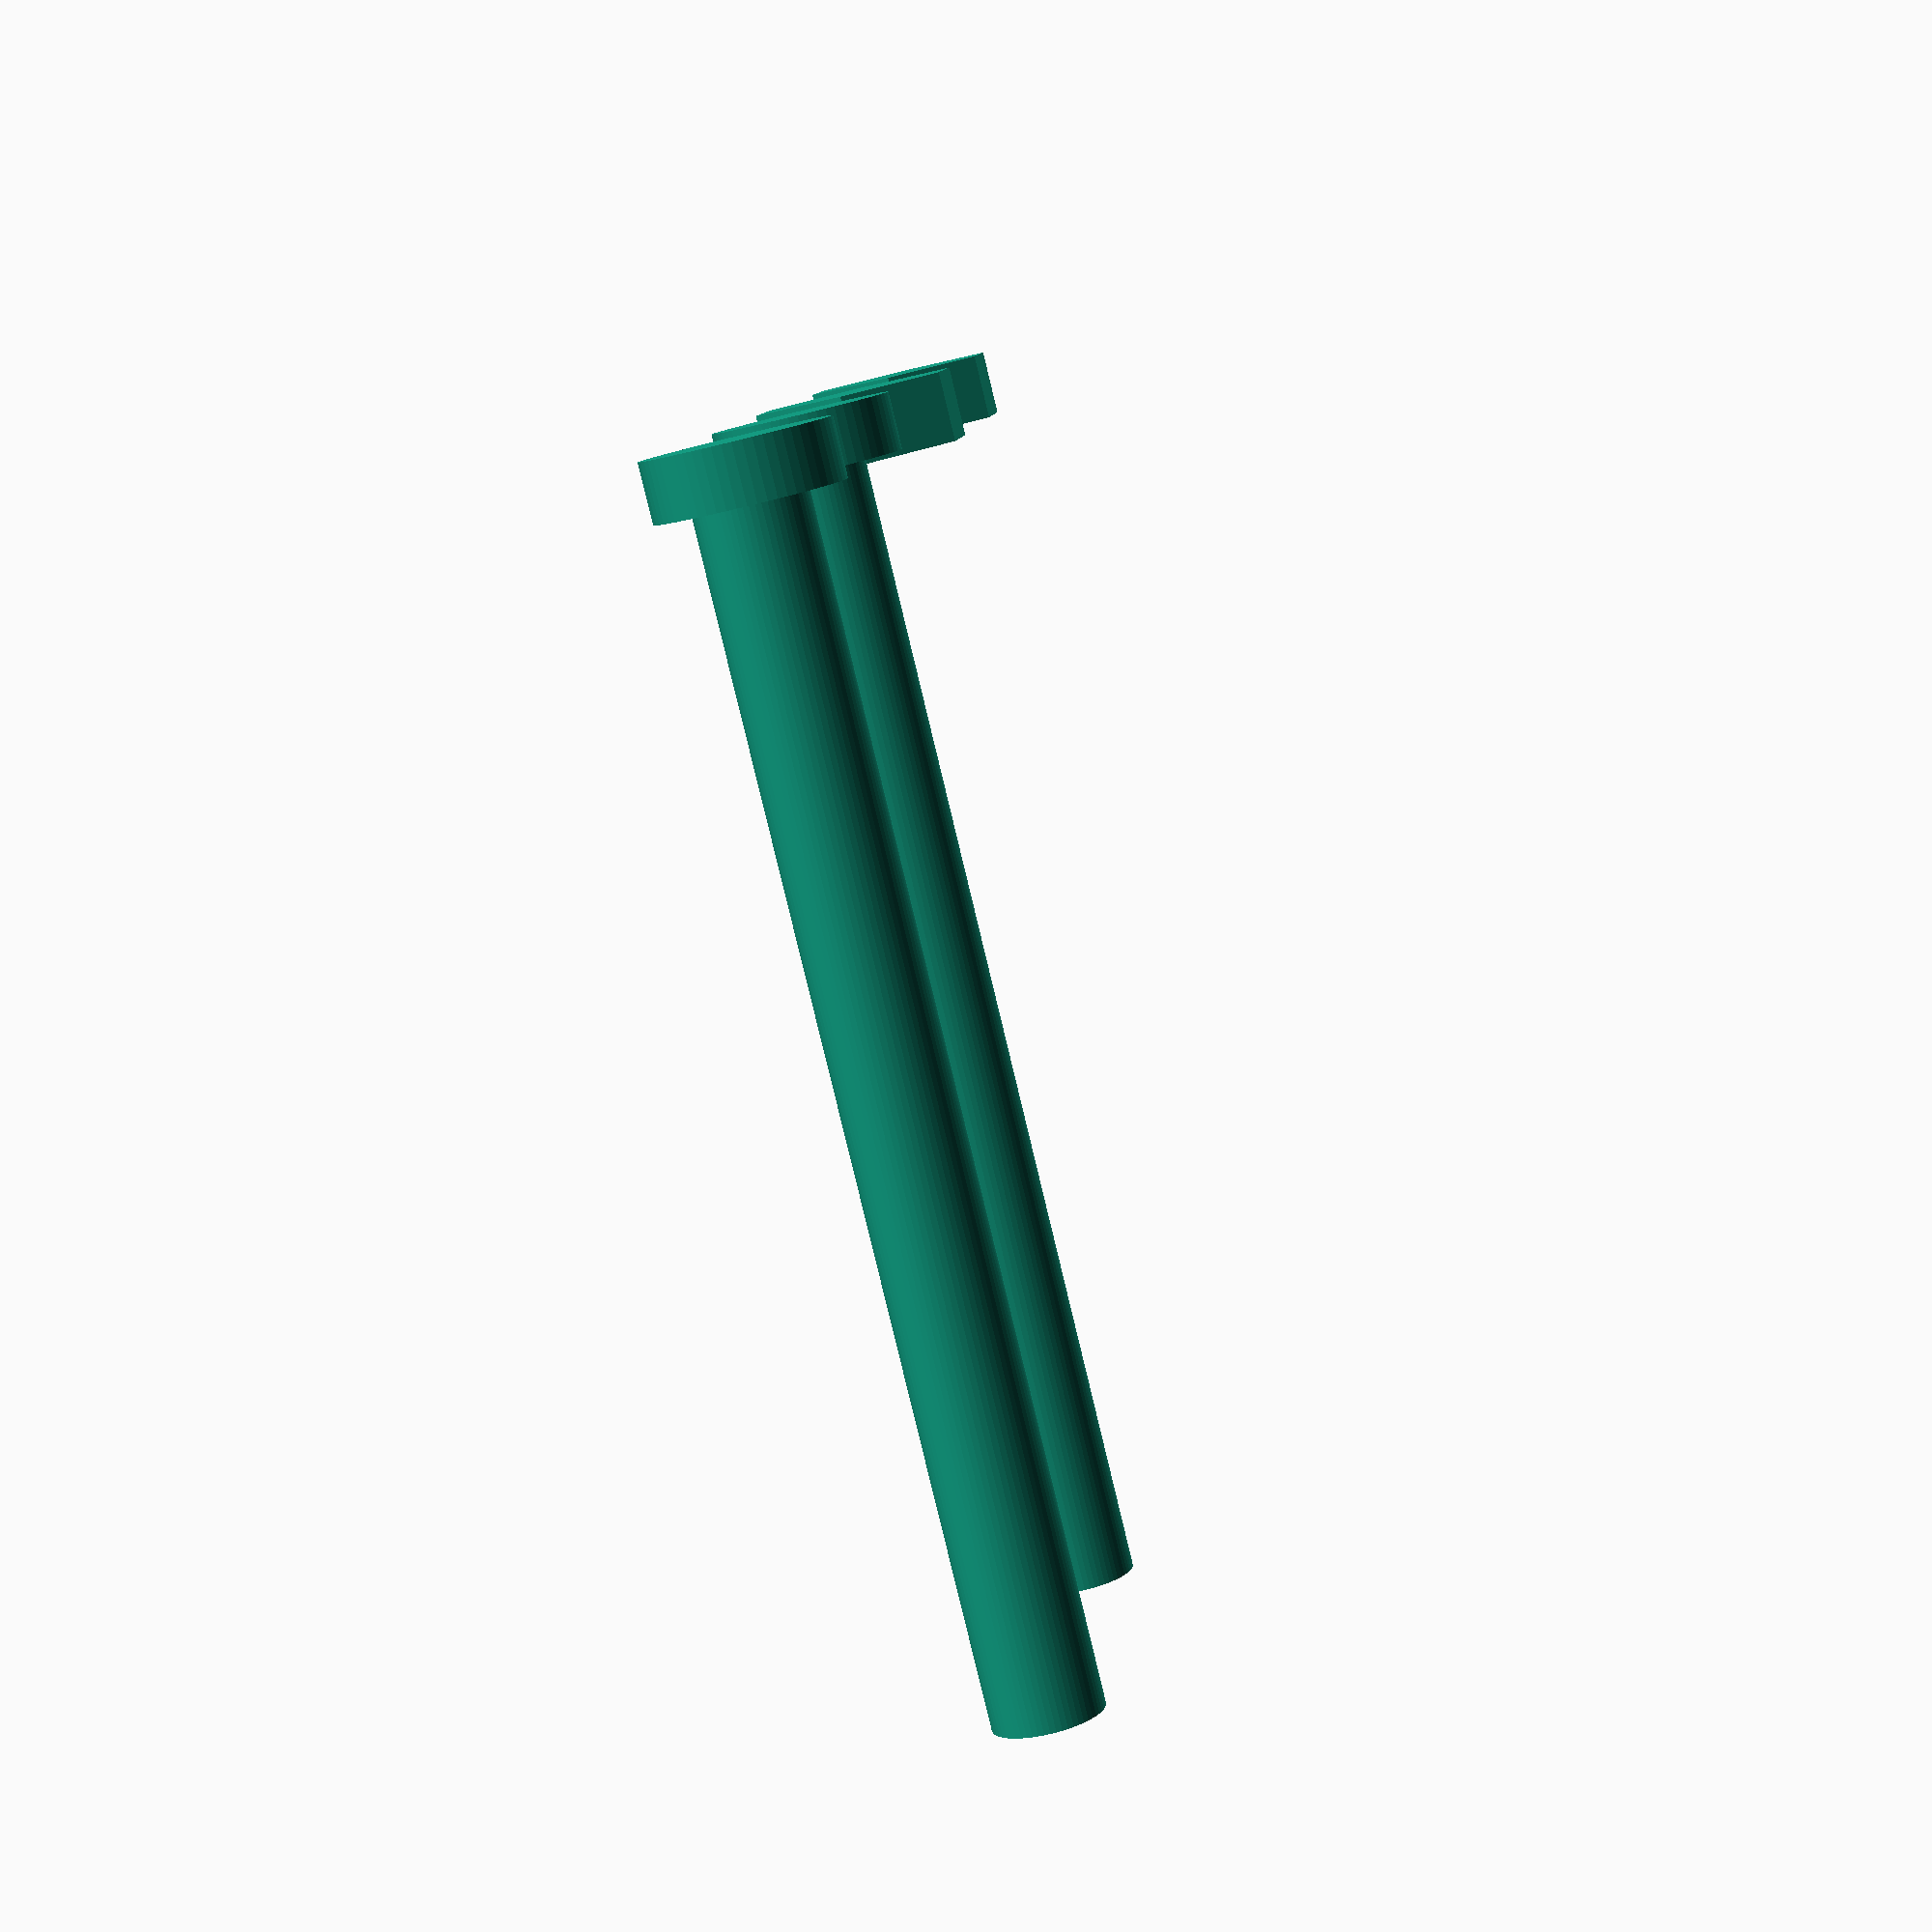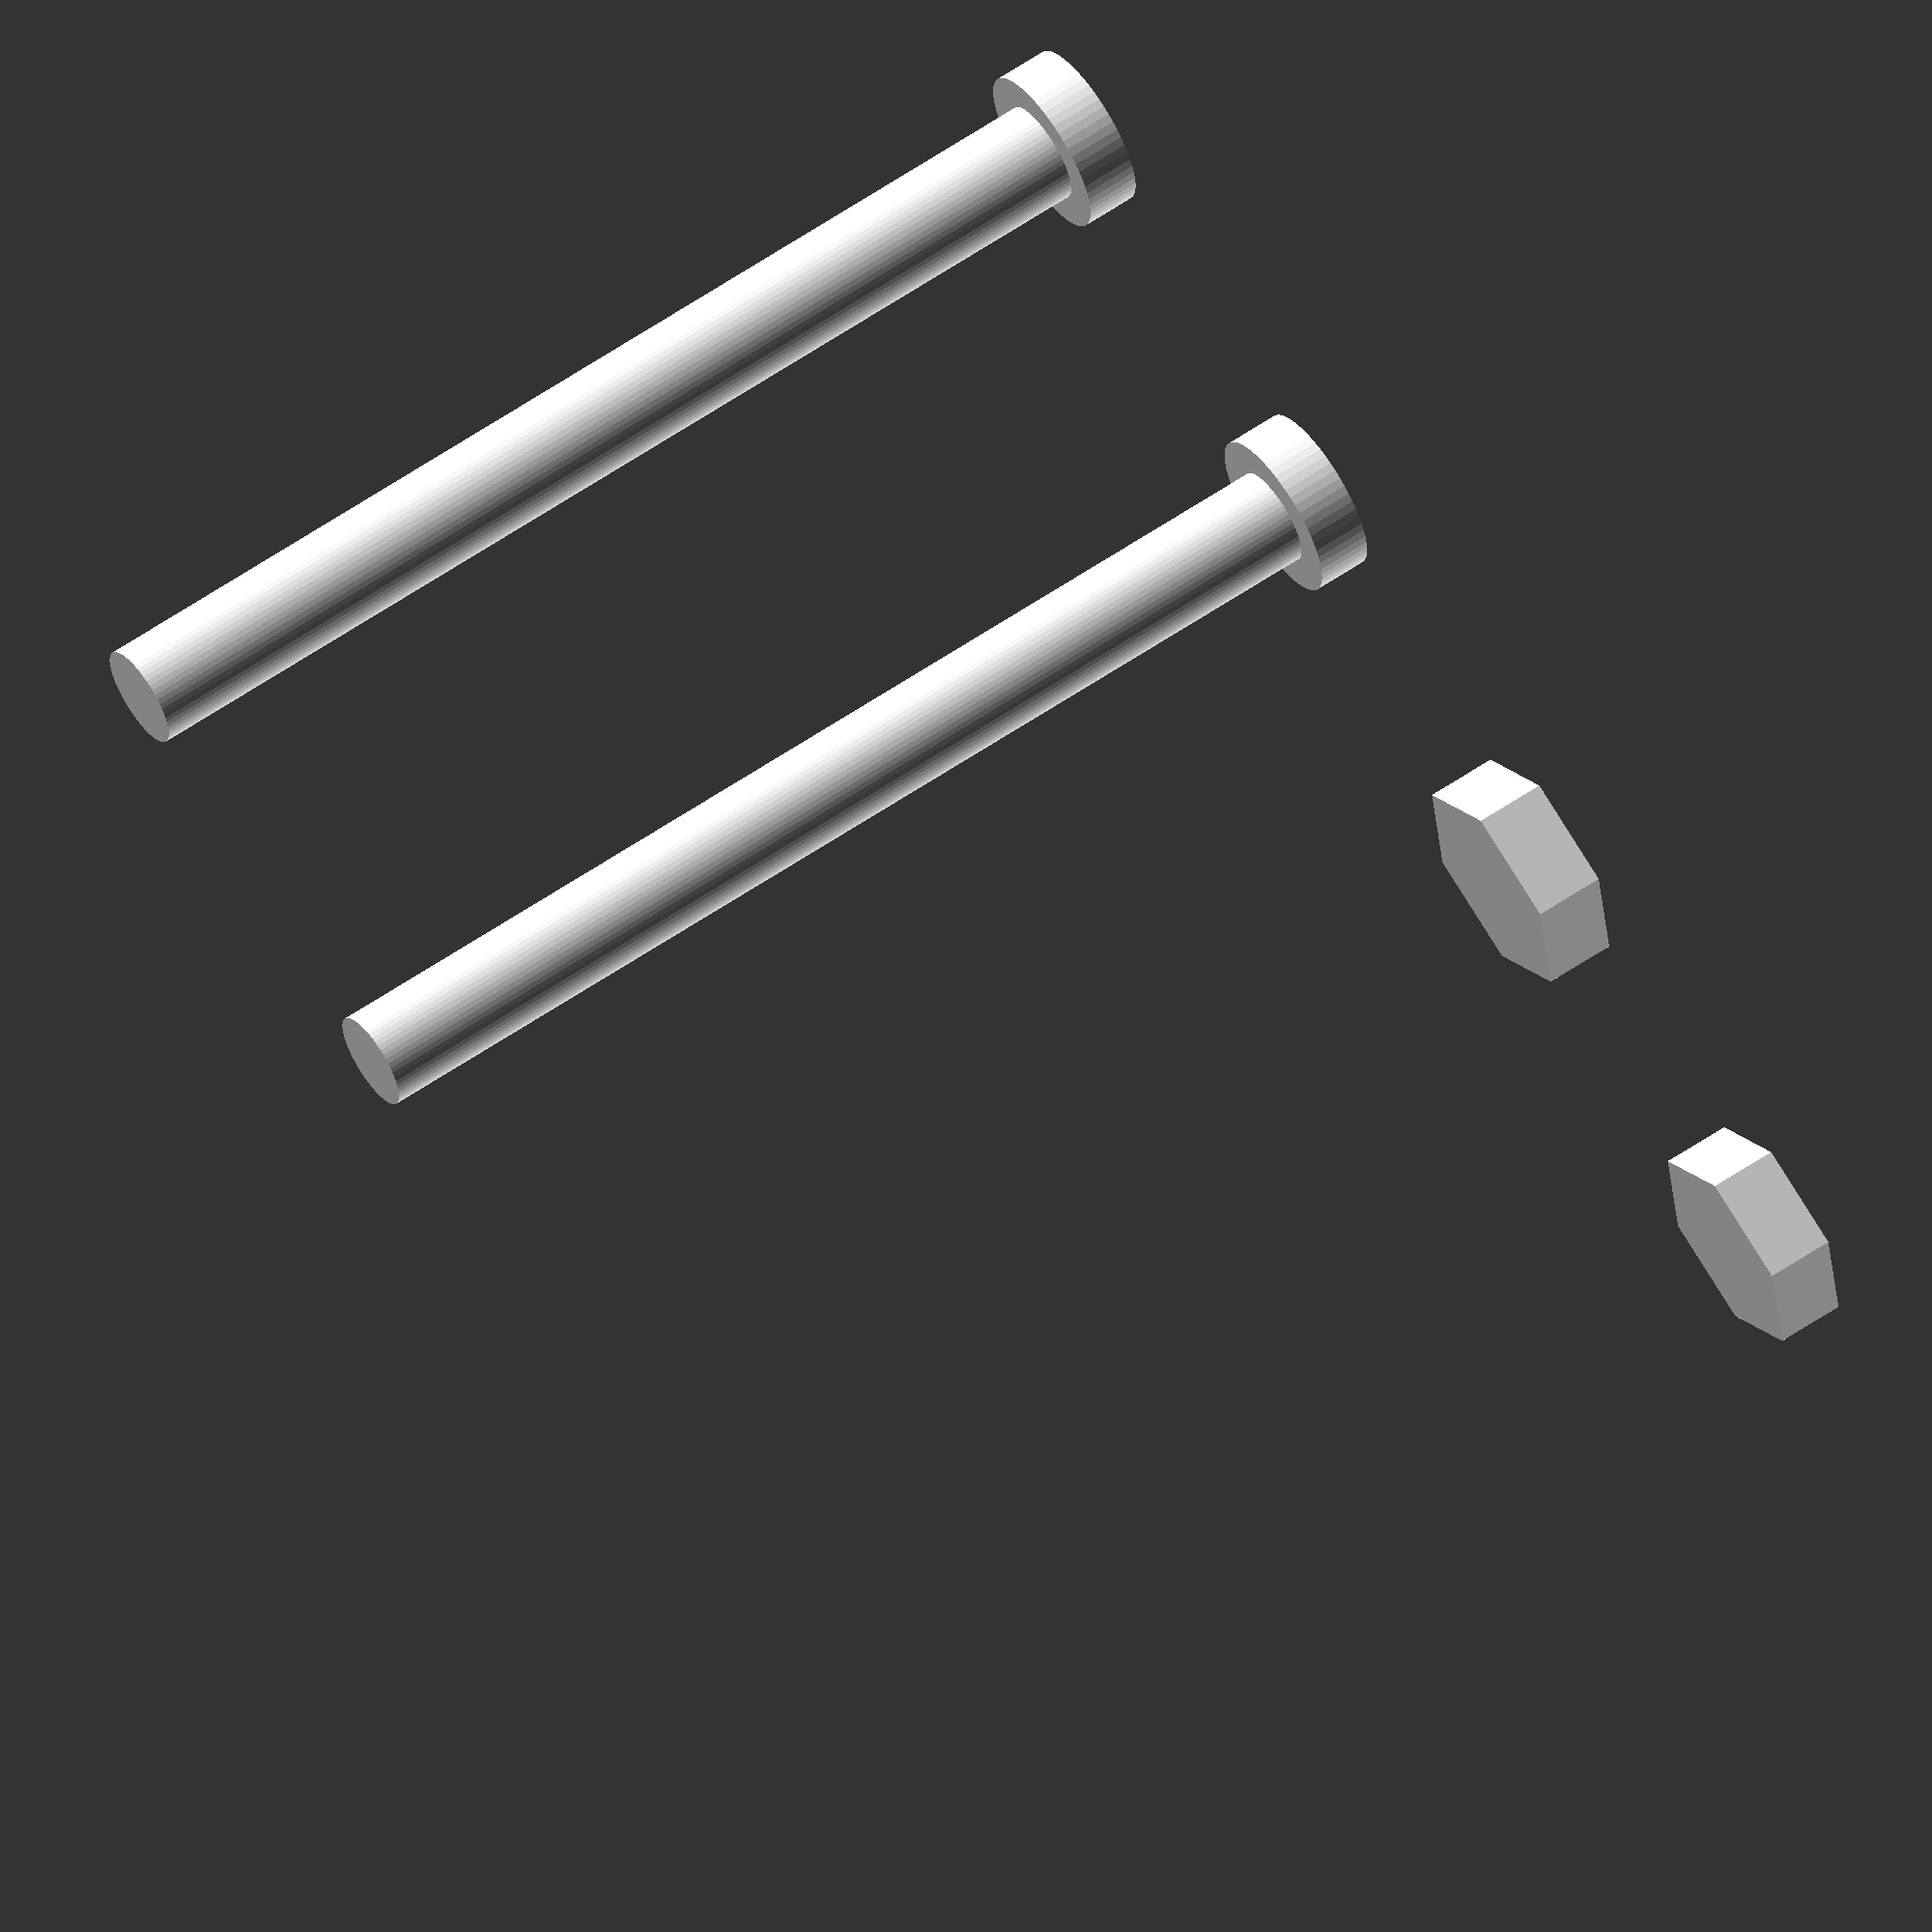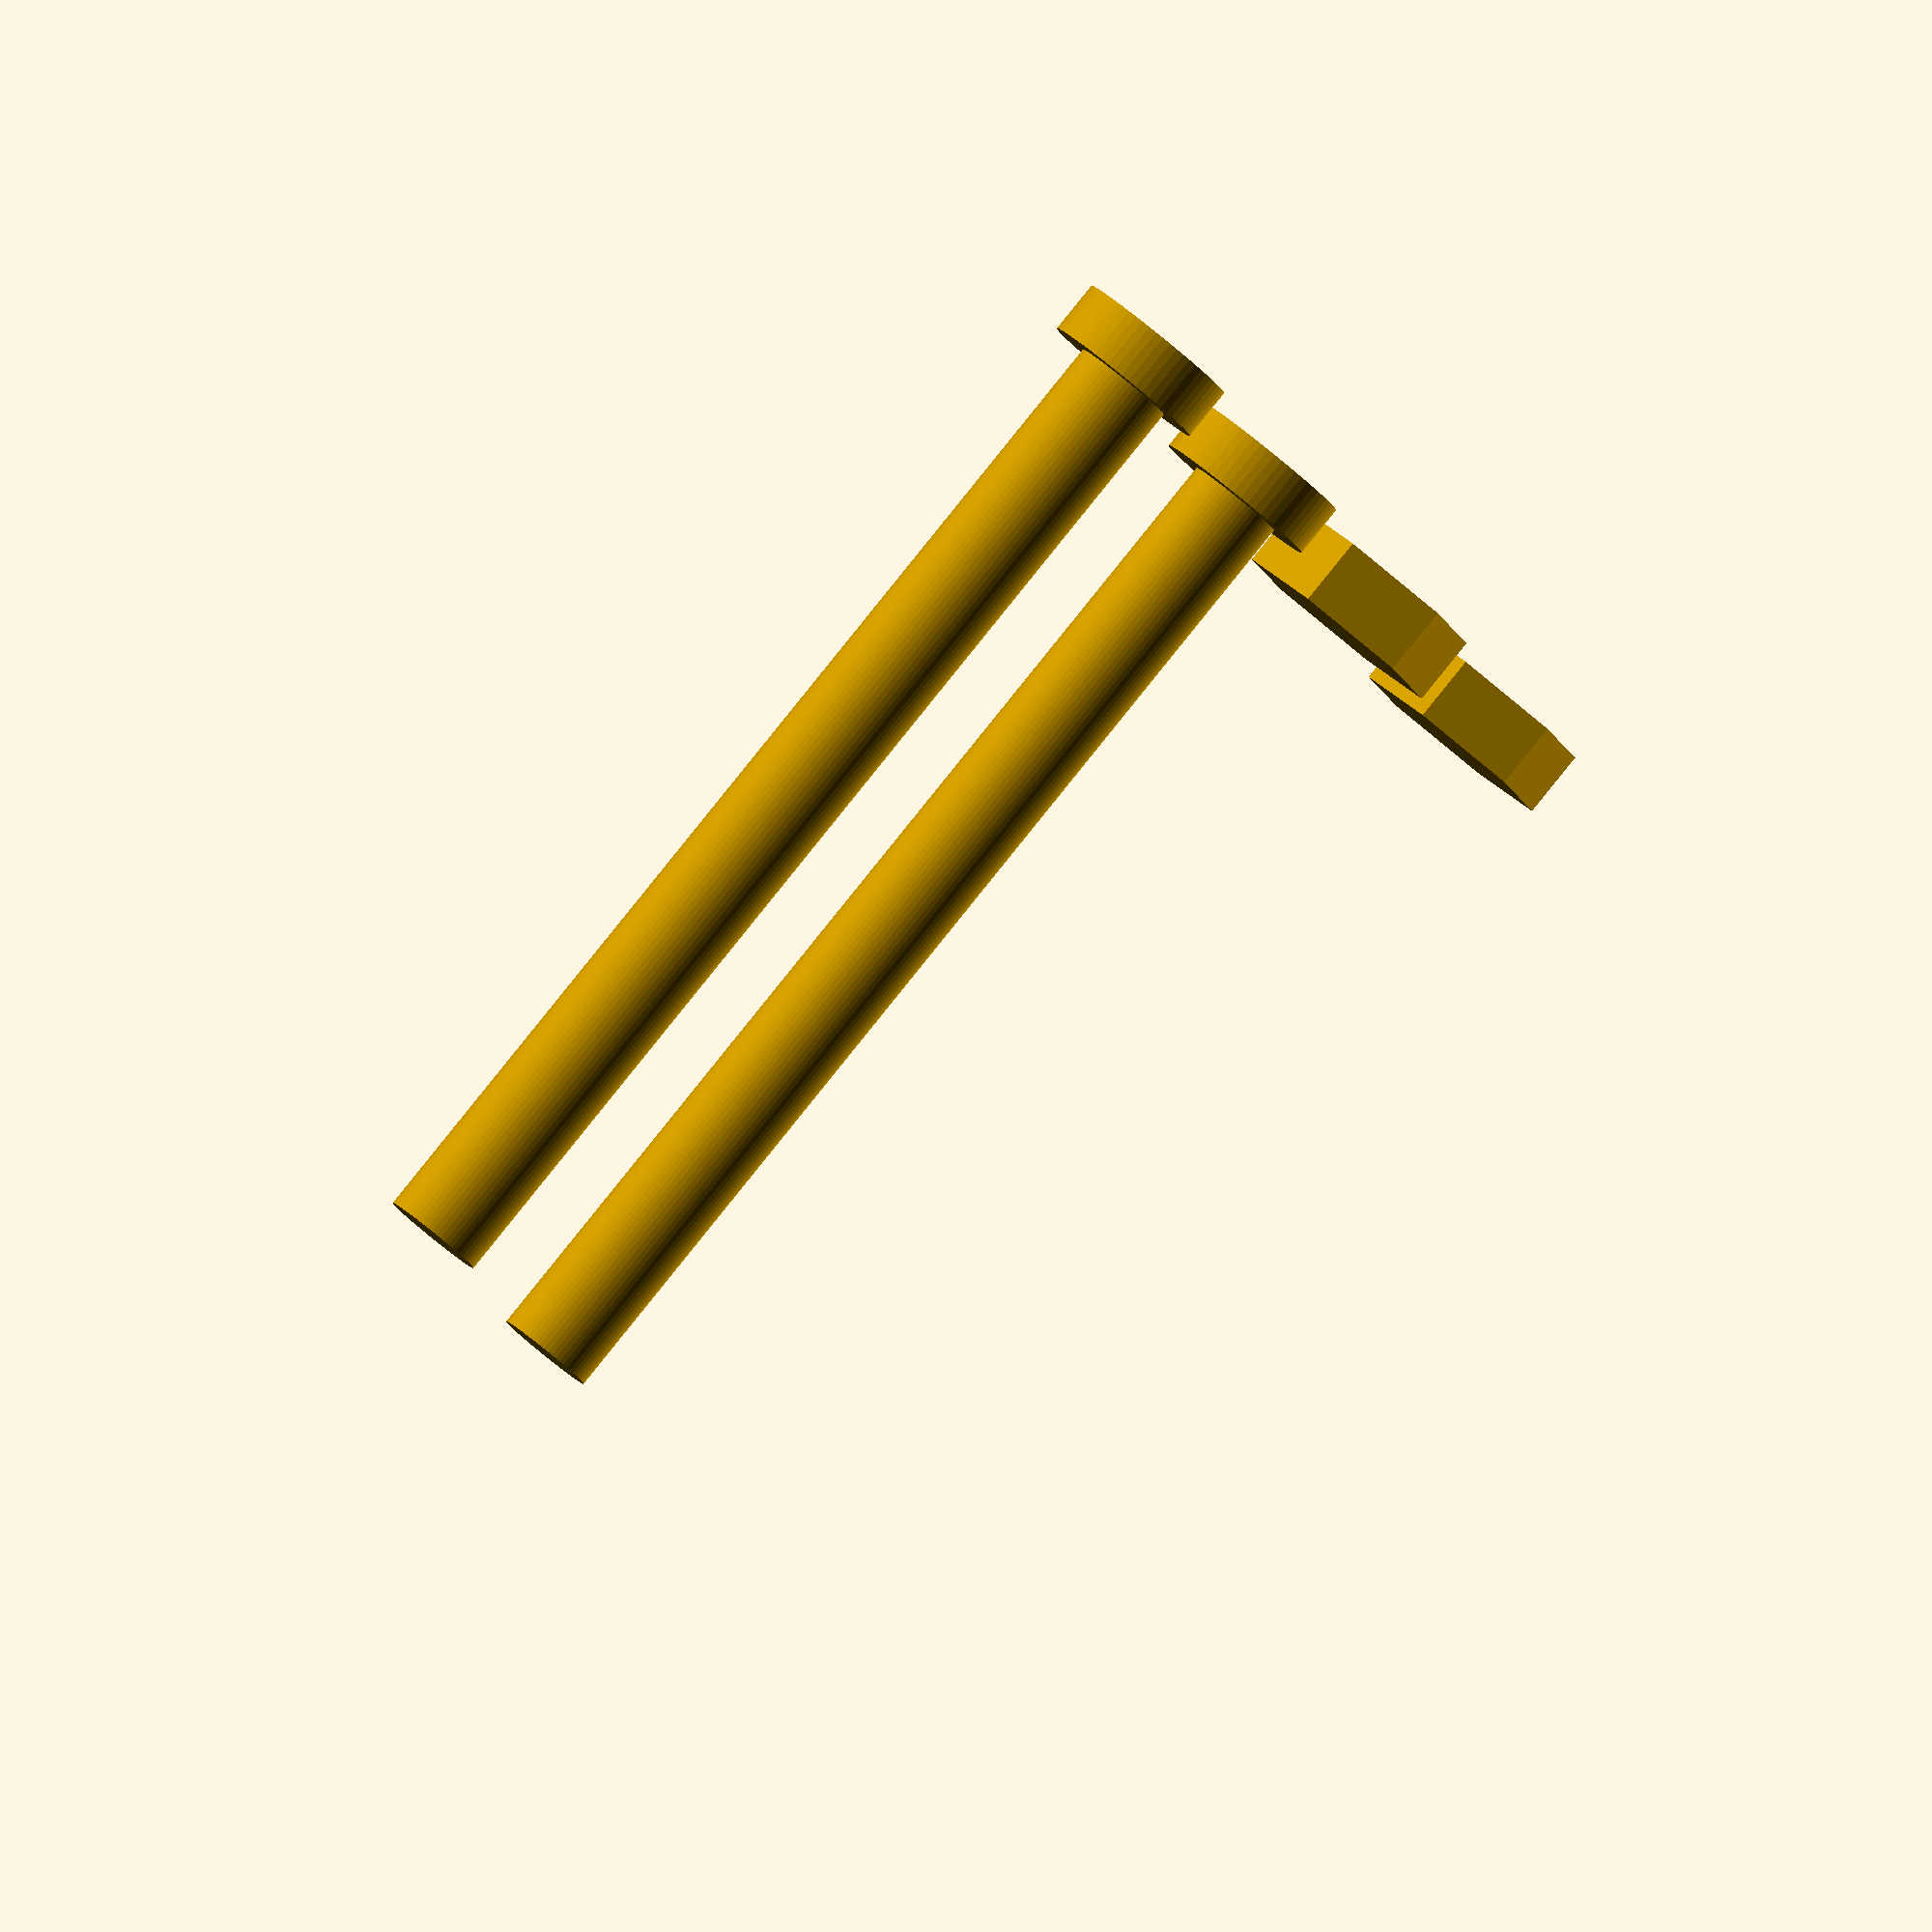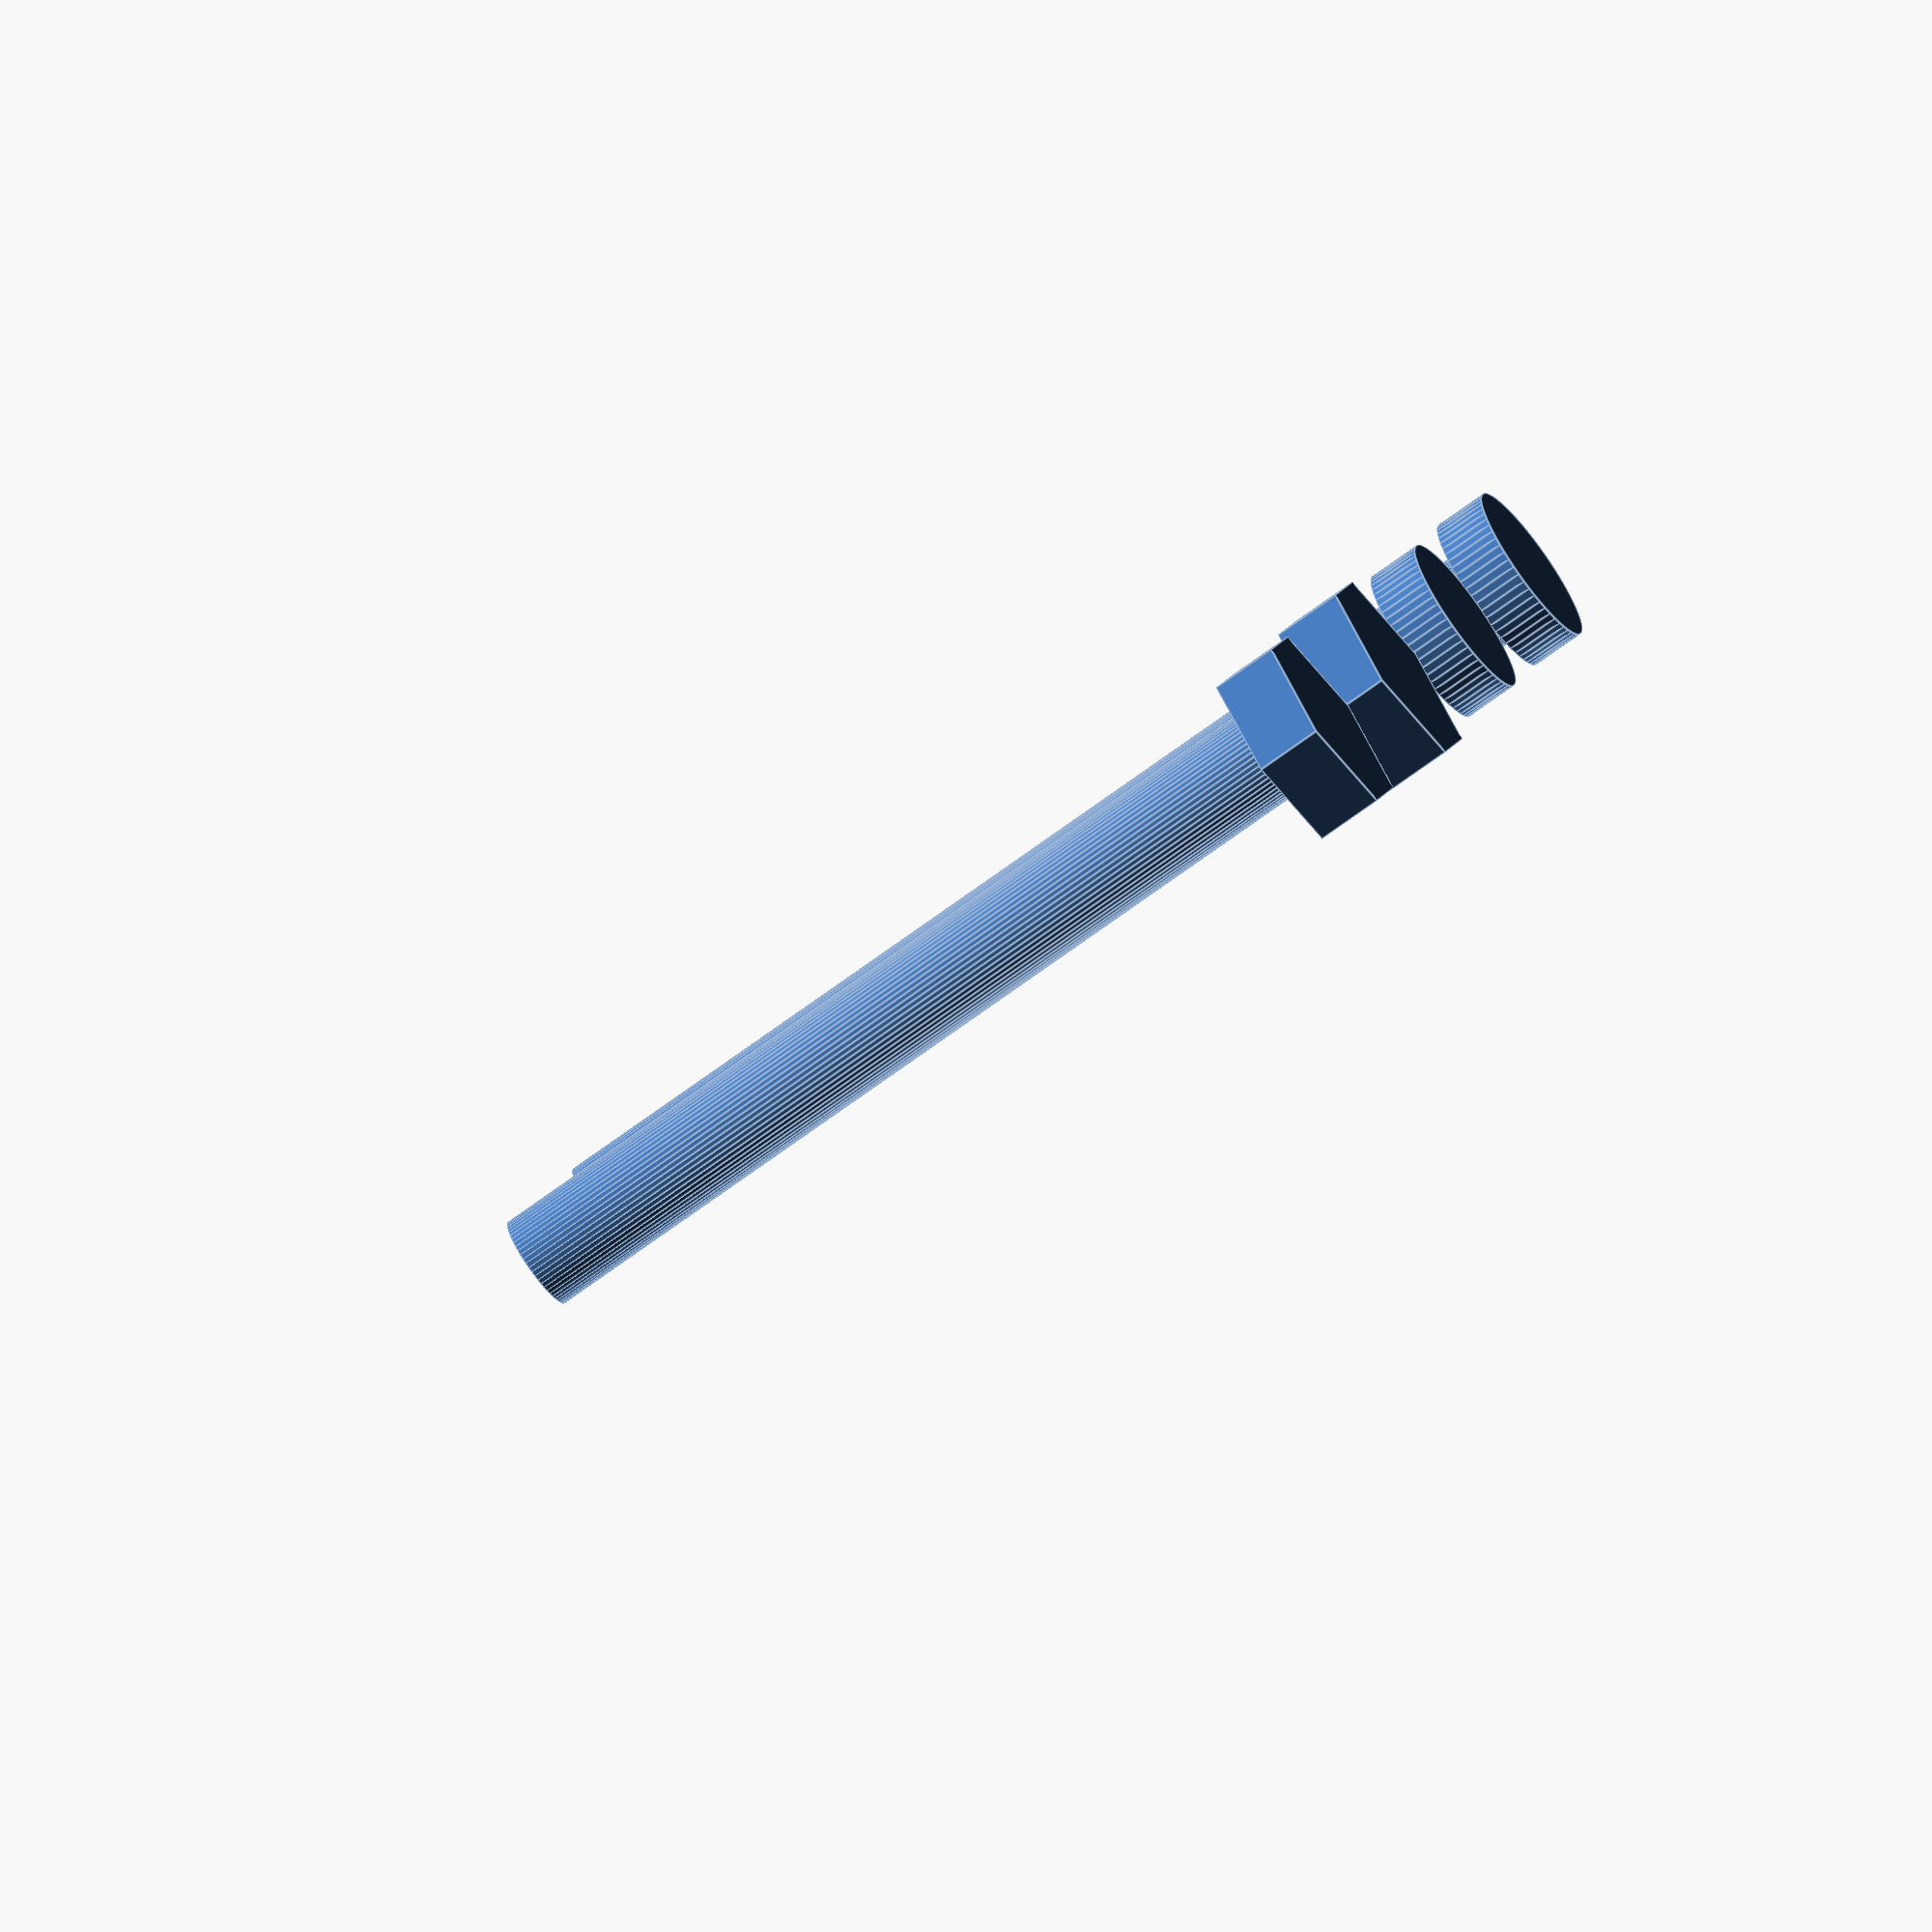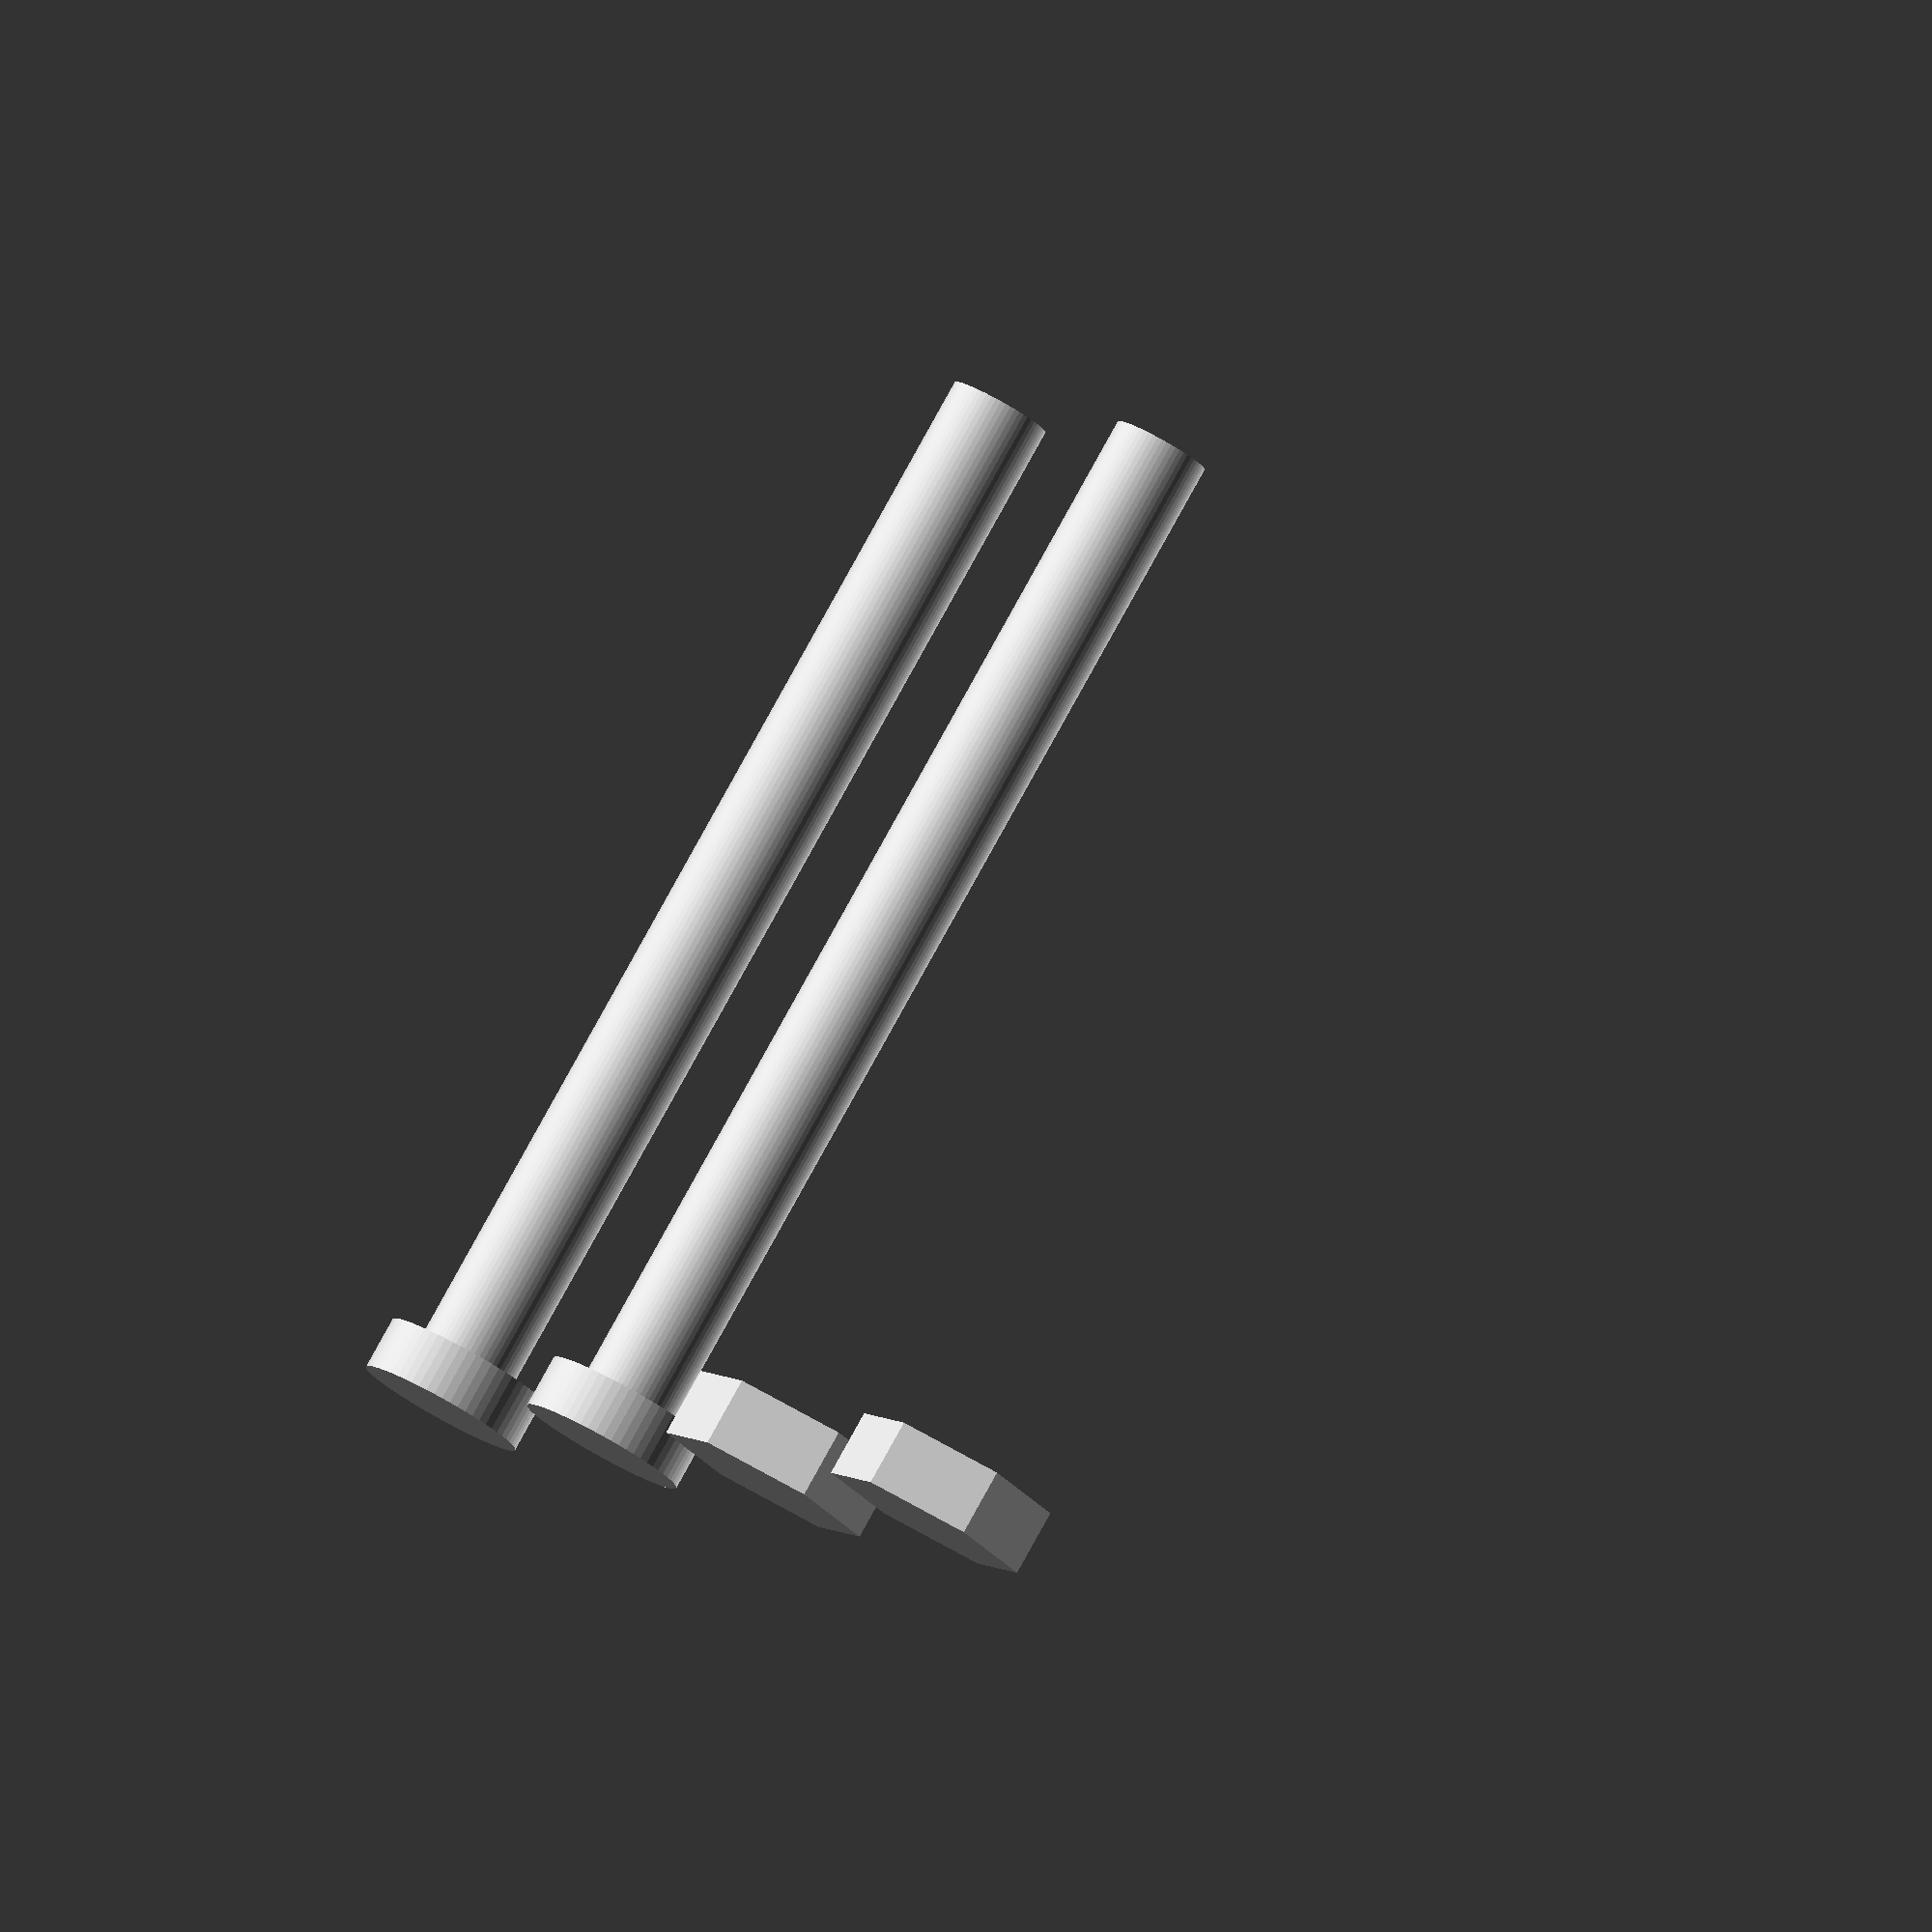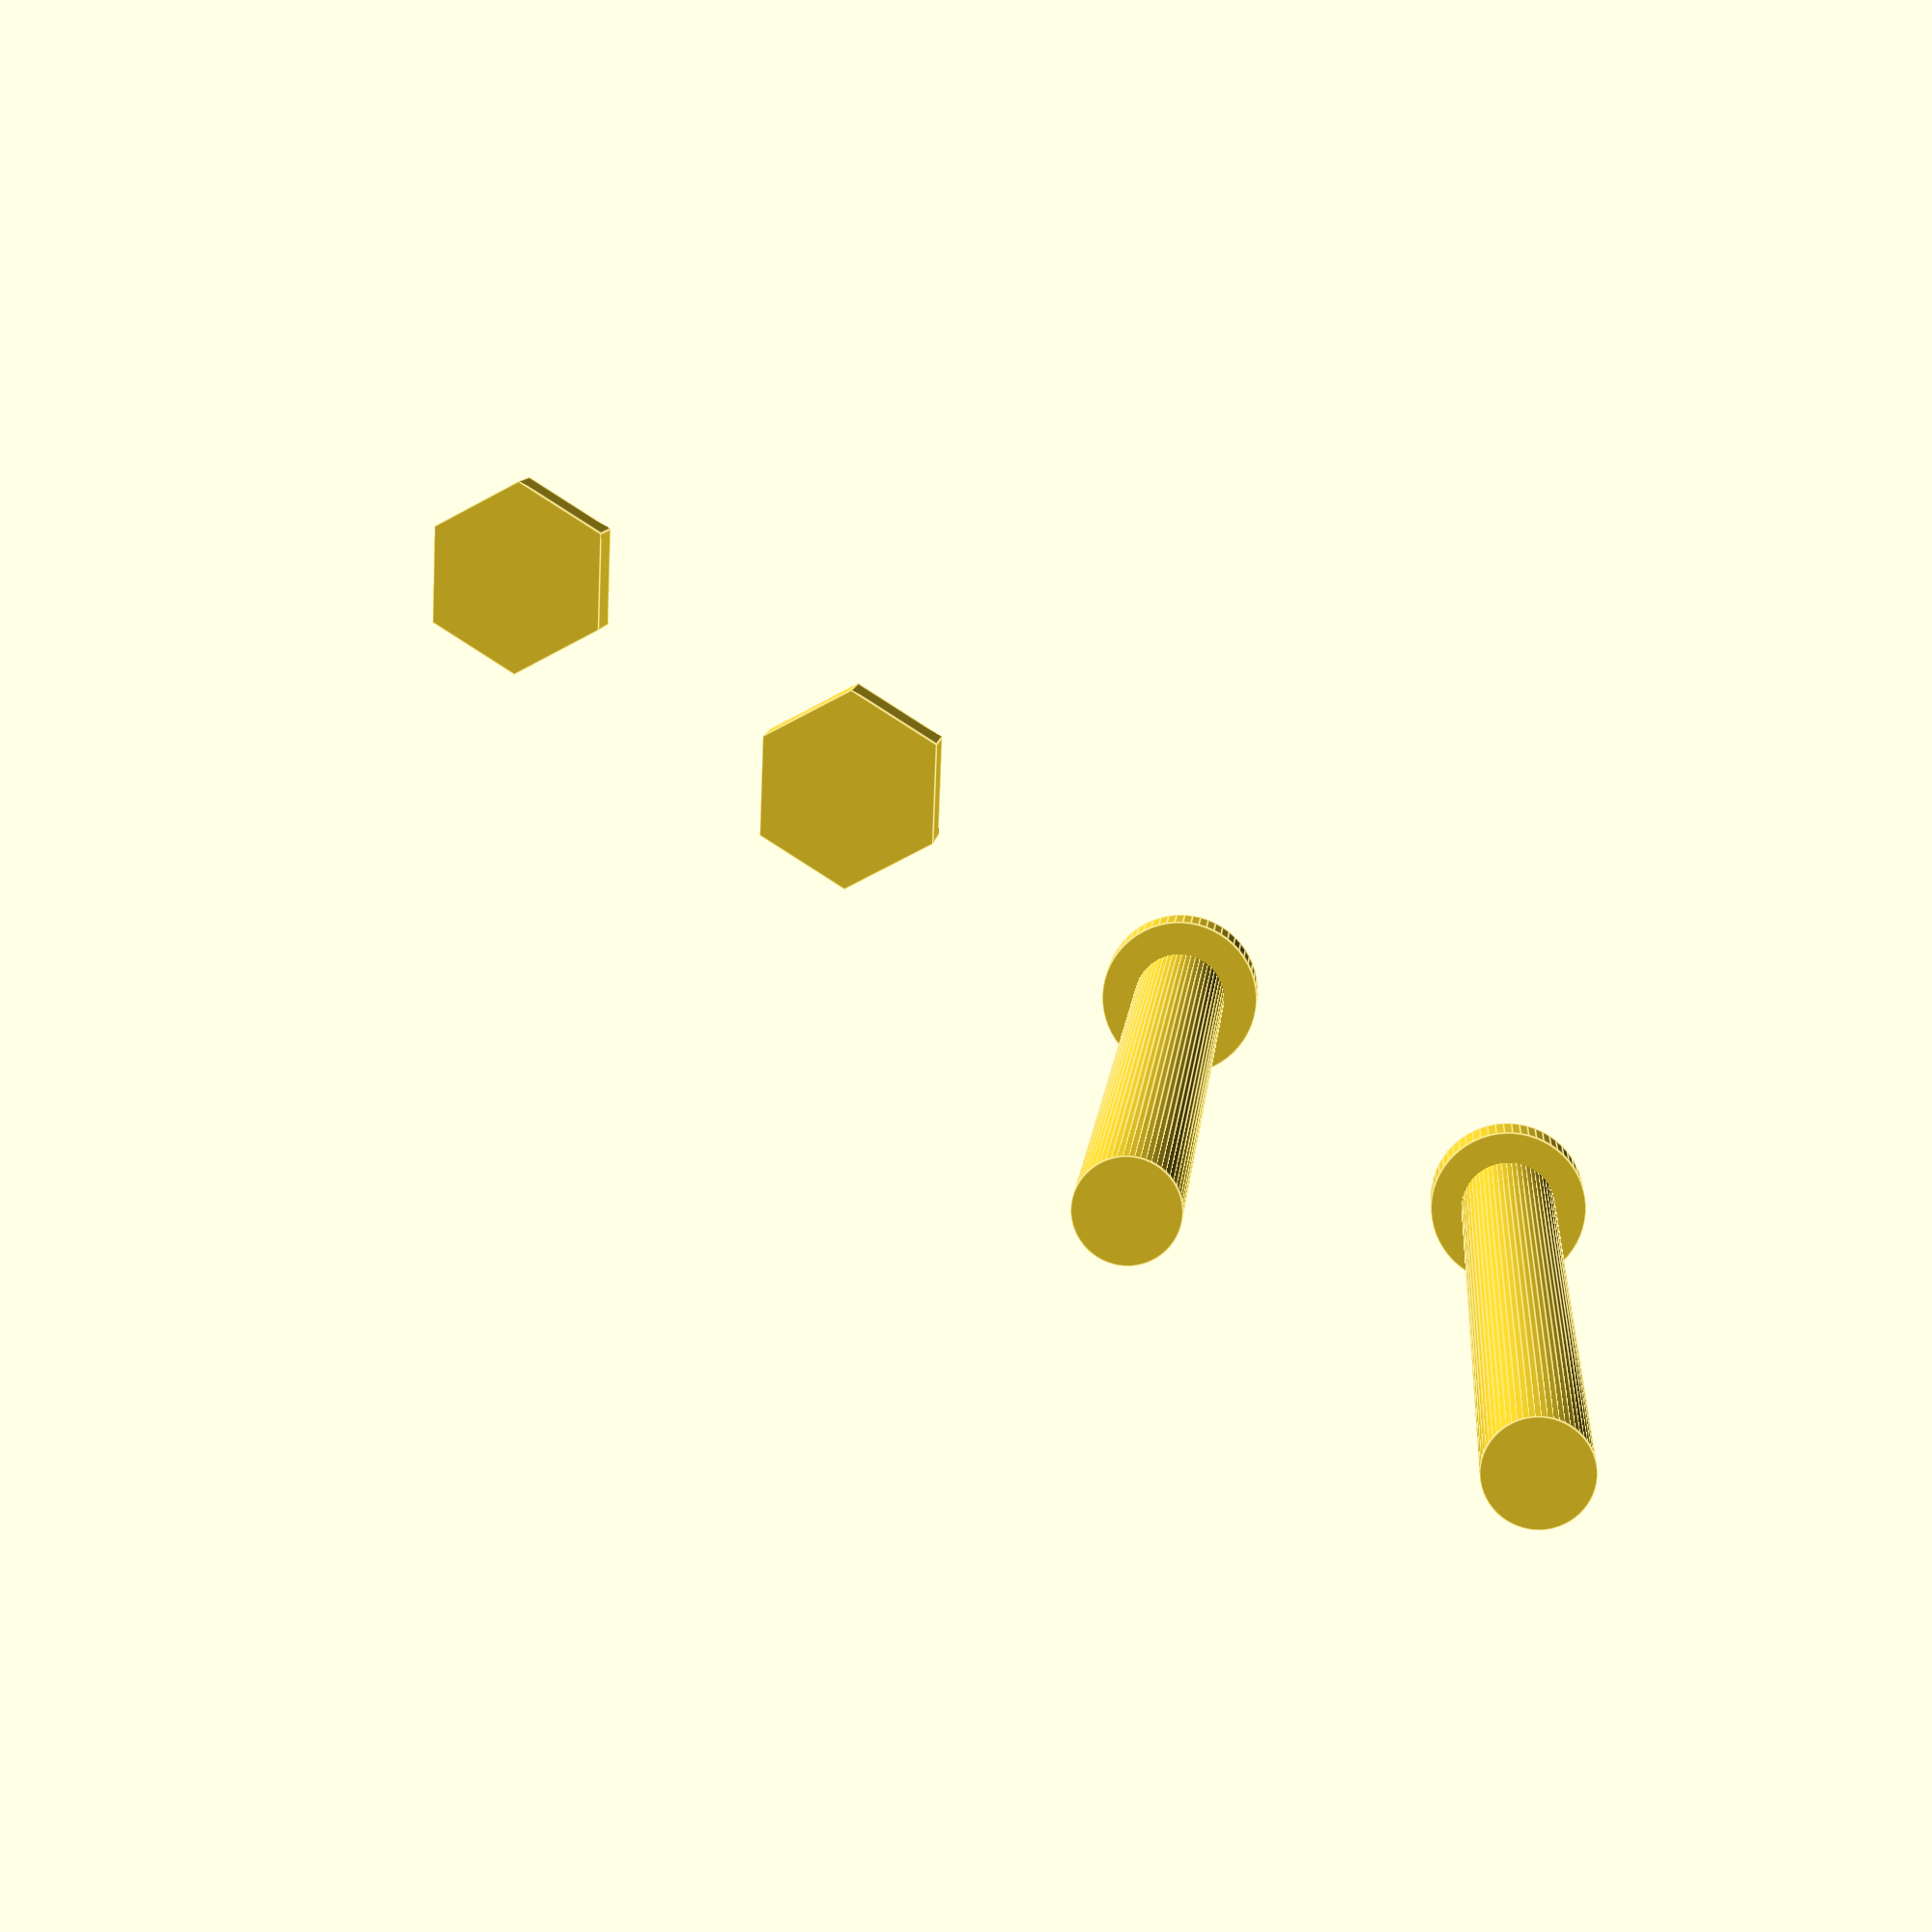
<openscad>
SCREW_SHAFT_DIA = 4.3;
SCREW_HEAD_HEIGHT = 2.54;
SCREW_HEAD_DIA = 7.9;
NUT_FLAT_TO_FLAT = 8.52;
NUT_POINT_TO_POINT = 9.68;
NUT_THICKNESS = 3.11;
FN = 60;
SCREW_OUTLINE_SCALE_FACTOR = 1.1;
NUT_SCALE_FACTOR = 1.06;
NYLON_NUT_SCALE_FACTOR = 1.02;
NUT_HEIGHT_SCALE_FACTOR = 1.1;

module rounded_cube(h, w, d, diag=3) {
    difference() {
        cube([h, w, d]);
        rounded_cube_bezel(h, w, d, diag);
    }
}

module rounded_cube_bezel(h, w, d, diag=3) {
    translate([0, w, 0]) face_bezel(w, d, diag);
    side = sqrt(diag * diag / 2);
    translate([h, w, 0]) rotate([0, 270, 0]) face_bezel(w, h, diag);
    translate([h, w, d]) rotate([0, -180, 0]) face_bezel(w, d, diag);;
    translate([0, w, d]) rotate([0, 90, 0]) face_bezel(w, h, diag);
}

module face_bezel(d1, d2, diag=3) {
    side = sqrt(diag * diag / 2);
    translate([side, 0, side]) rotate([90, 180, 0]) bezel_cutout(d1, diag);
    translate([side, -d1, (d2 - side)]) rotate([270, 180, 0]) bezel_cutout(d1, diag);
    translate([side, -side, d2]) rotate([0, 180, 0]) bezel_cutout(d2, diag);
    translate([side, -(d1 - side), d2]) rotate([0, 180, 90]) bezel_cutout(d2, diag);
}

module bezel_cutout(length, diag) {
    side = sqrt(diag * diag / 2);
    linear_extrude(length) {
      bezel_shape(side);
  }
}

module bezel_shape(side) {
      difference() {
        square(side, false);
        circle(side, $fn=40);
      }
  }

module screw(shaft_length_in) {
    shaft_length = (25.4 * shaft_length_in) + 1;
    union() {
    cylinder(SCREW_HEAD_HEIGHT, d=SCREW_HEAD_DIA, $fn=FN);
    translate([0, 0, SCREW_HEAD_HEIGHT - 1]) cylinder(shaft_length, d=SCREW_SHAFT_DIA + 0.5, $fn=FN);
    }
}

module nylon_screw(shaft_length_in) {
    shaft_length = (25.4 * shaft_length_in) + 1;
    union() {
    cylinder(SCREW_HEAD_HEIGHT, d=SCREW_HEAD_DIA, $fn=FN);
    translate([0, 0, SCREW_HEAD_HEIGHT - 1]) cylinder(shaft_length, d=SCREW_SHAFT_DIA + 0.3, $fn=FN);
    }
}

module hex_nut() {
    cylinder(NUT_THICKNESS * NUT_SCALE_FACTOR, d=NUT_POINT_TO_POINT * NUT_SCALE_FACTOR, $fn=6);
}

module nylon_hex_nut() {
    cylinder(NUT_THICKNESS * NYLON_NUT_SCALE_FACTOR, d=NUT_POINT_TO_POINT * NYLON_NUT_SCALE_FACTOR, $fn=6);
}

module hex_nut_pocket(depth) {
    rounded_cube(depth, NUT_FLAT_TO_FLAT * NUT_HEIGHT_SCALE_FACTOR, NUT_THICKNESS* NUT_SCALE_FACTOR);
}

module screw_recess(shaft_length_in) {
    scale([SCREW_OUTLINE_SCALE_FACTOR, SCREW_OUTLINE_SCALE_FACTOR, 1]) screw(shaft_length_in);
}

module test() {
    screw(2);
    translate([20, 0, 0]) nylon_screw(2);
    translate([40, 0, 0]) hex_nut();
    translate([60, 0, 0]) nylon_hex_nut(2);
}

test();
</openscad>
<views>
elev=81.9 azim=264.5 roll=193.5 proj=p view=wireframe
elev=119.7 azim=200.4 roll=124.8 proj=o view=solid
elev=273.8 azim=70.6 roll=38.9 proj=o view=wireframe
elev=250.9 azim=255.0 roll=53.6 proj=o view=edges
elev=97.4 azim=64.8 roll=331.0 proj=o view=solid
elev=350.5 azim=212.2 roll=4.9 proj=p view=edges
</views>
